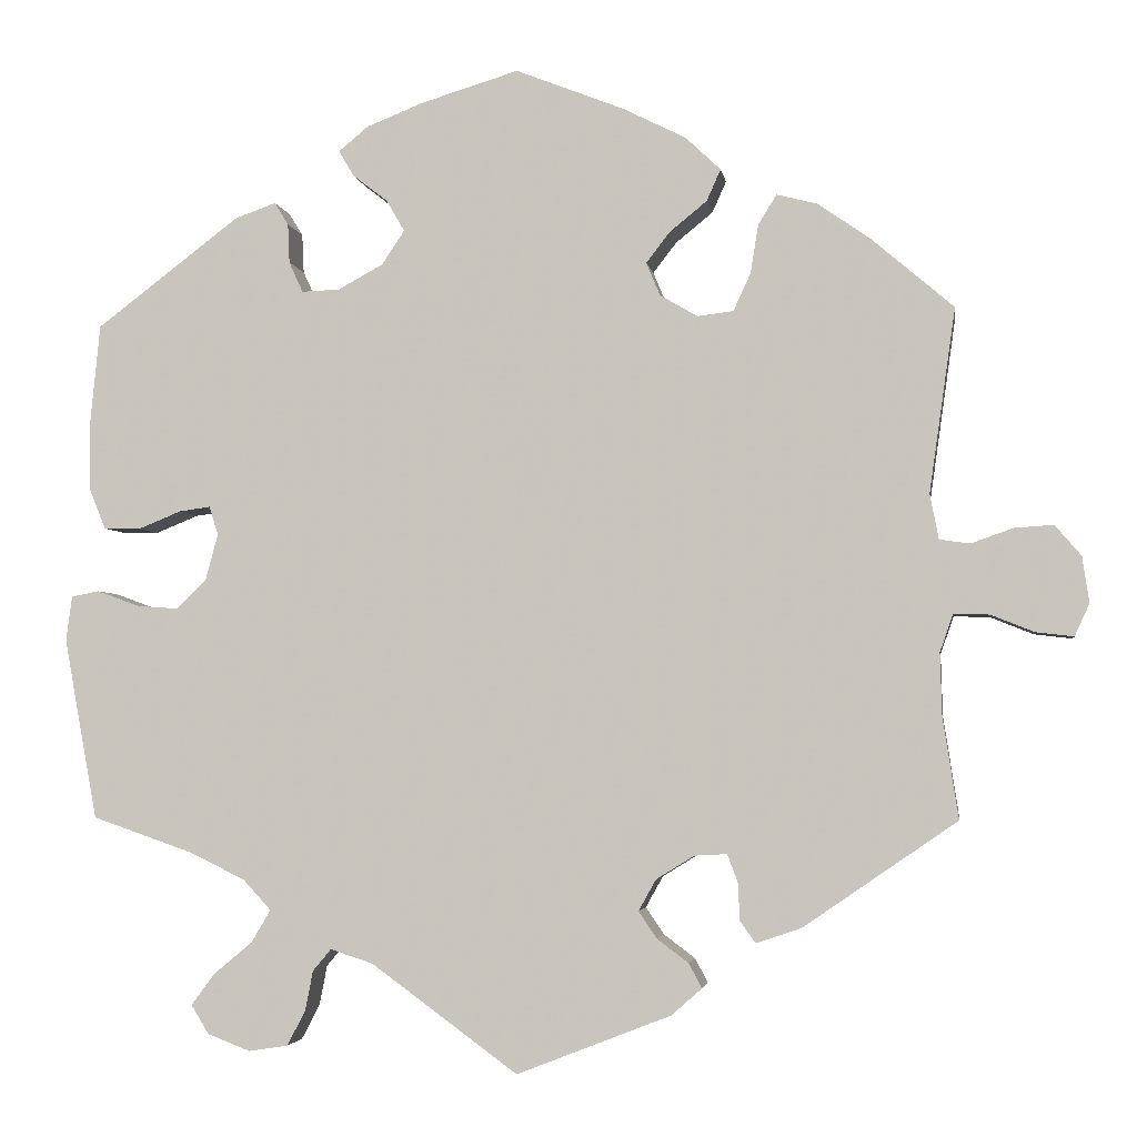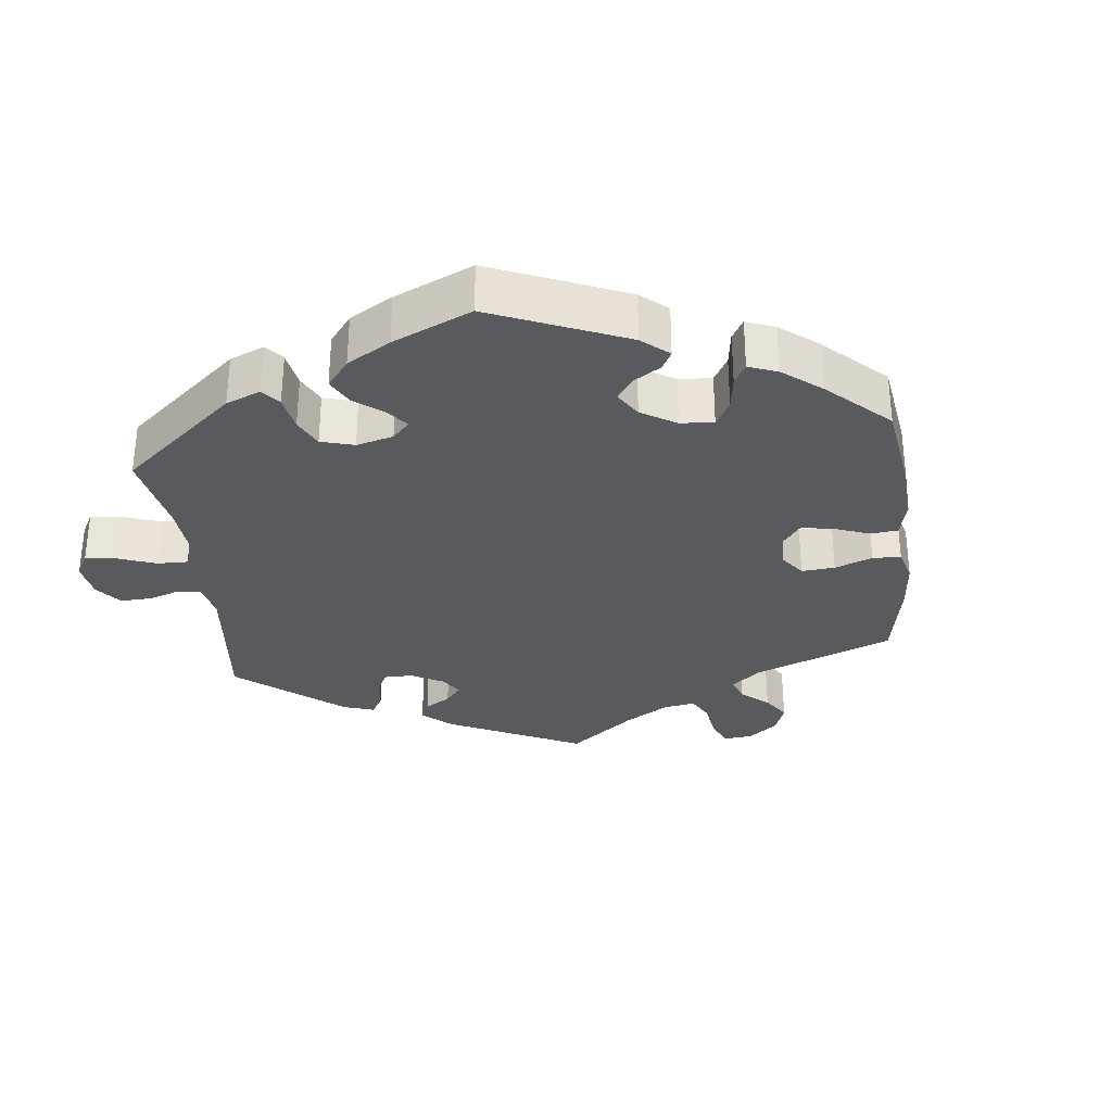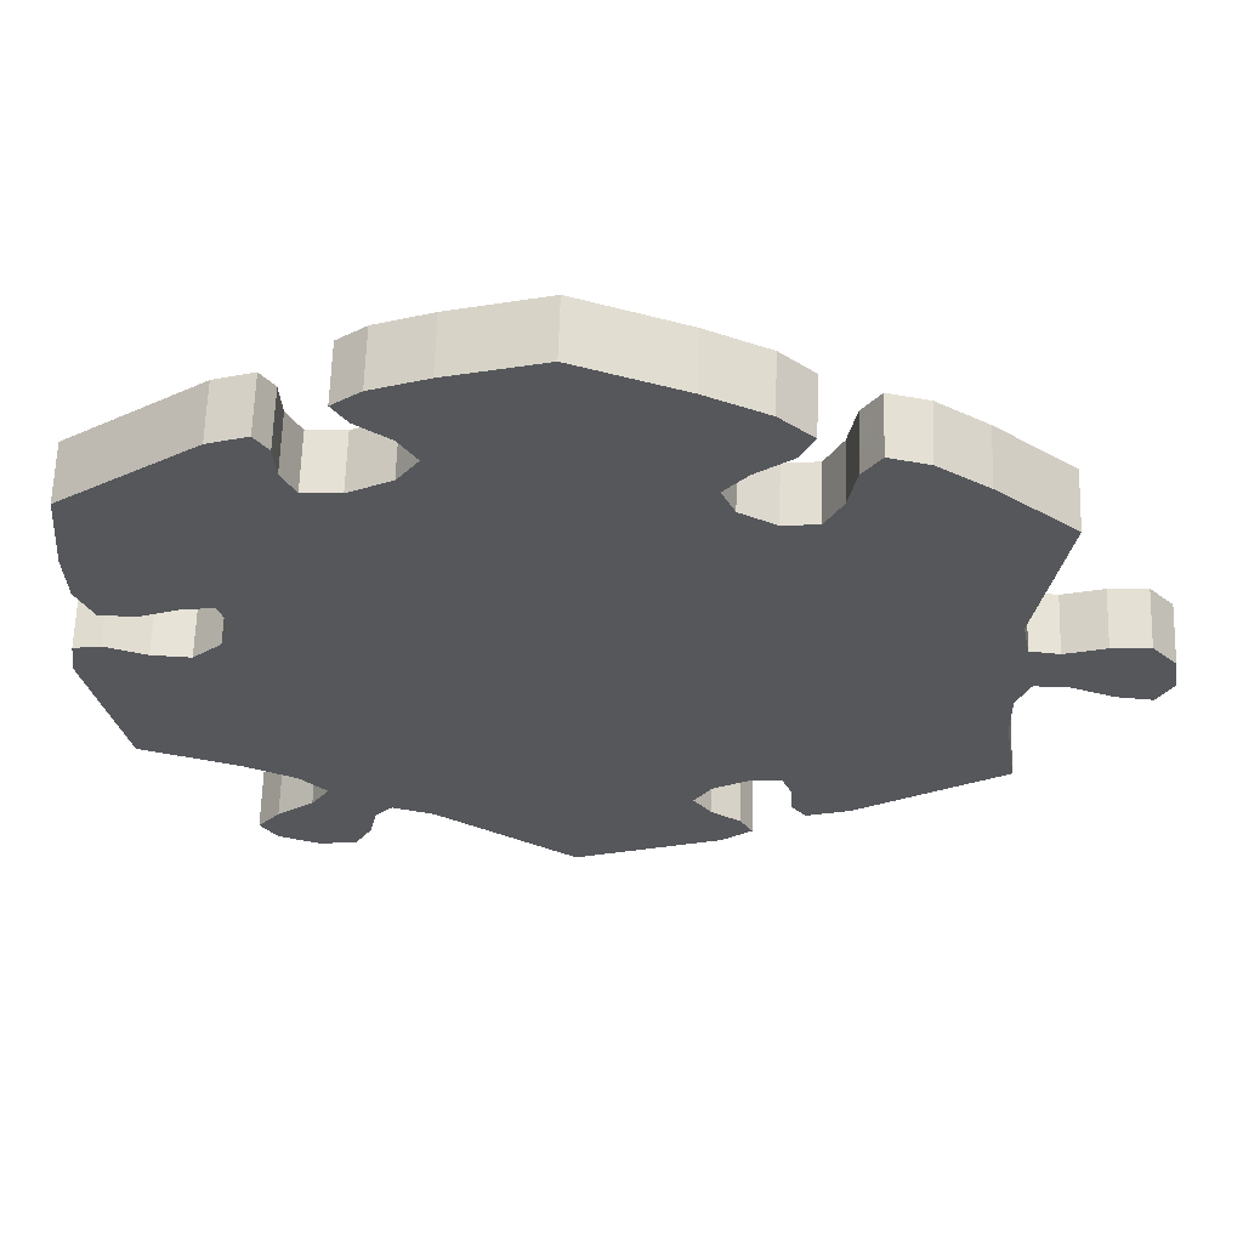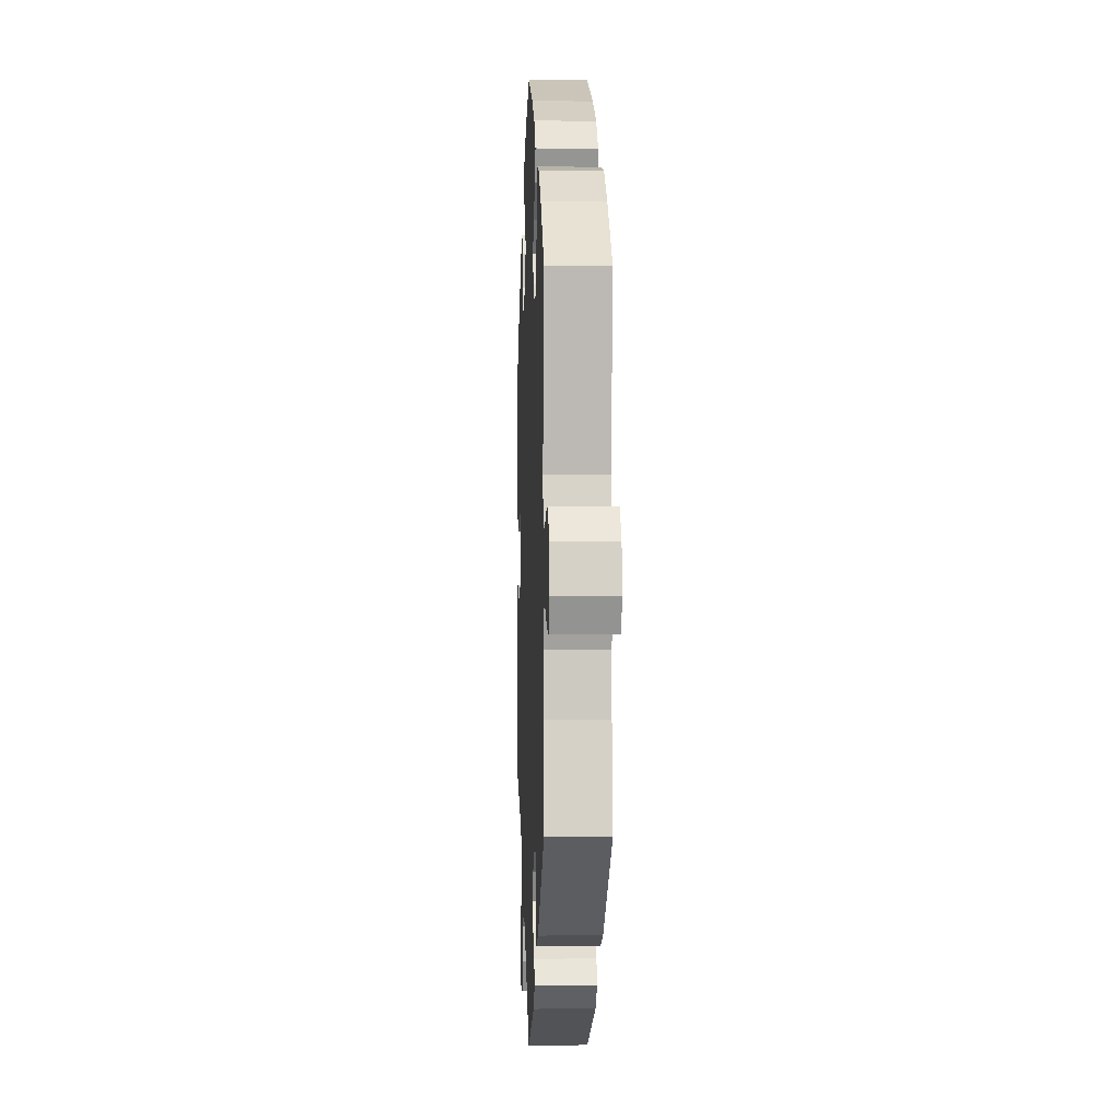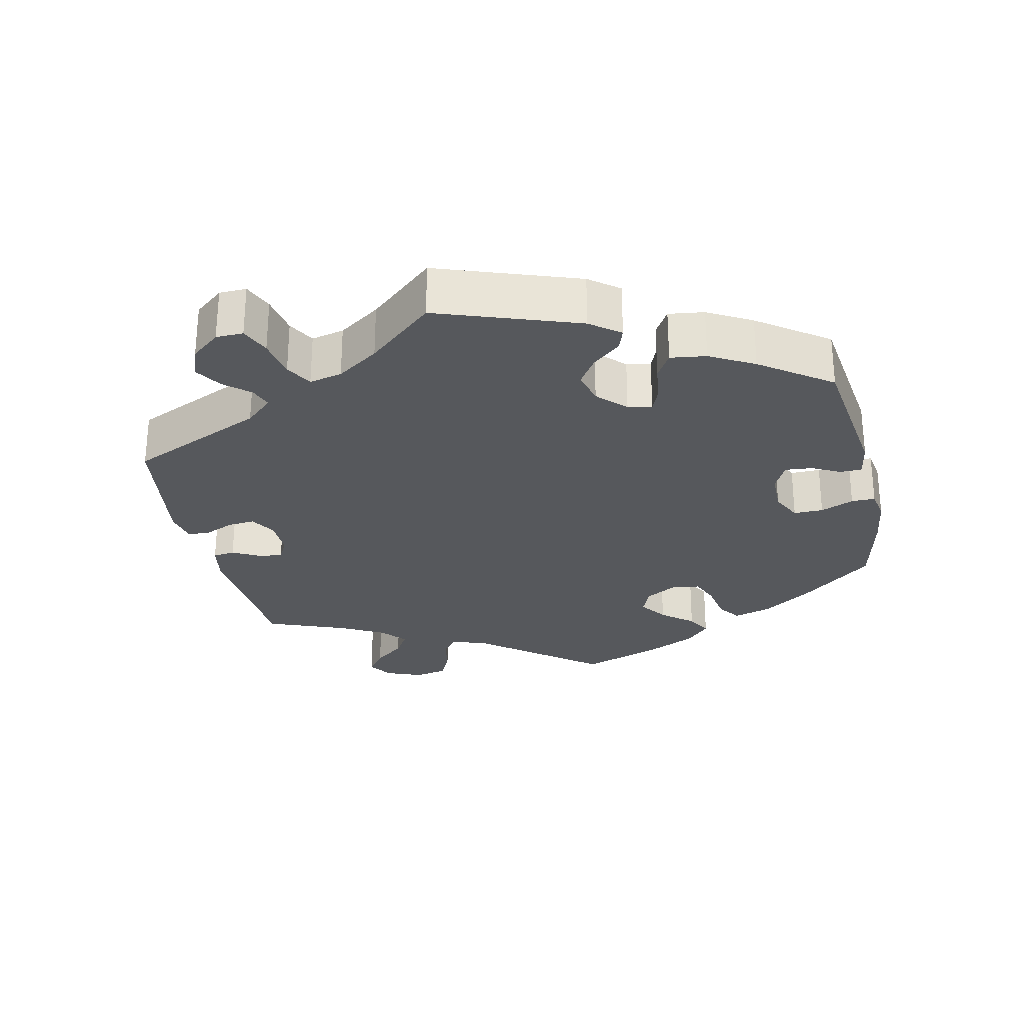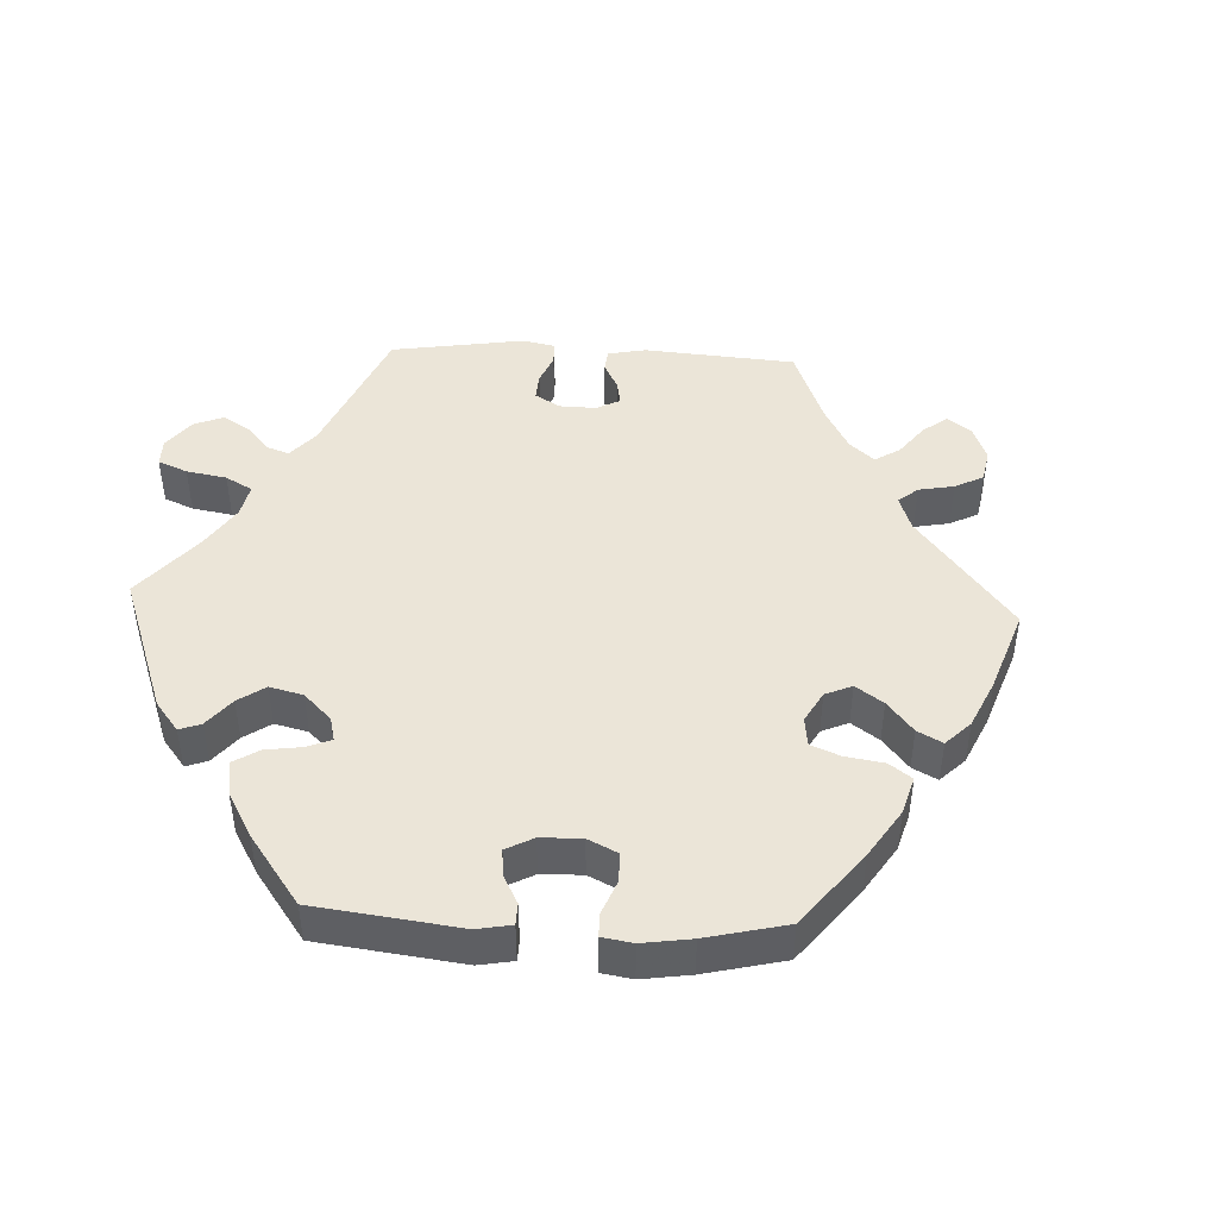
<metadata>
{"format":"obj","ext":"obj","renderer":"f3d","projection":"perspective","resolution":1024,"background":"white","views":[{"elev":-3.4,"azim":8.4,"up":"+Z"},{"elev":-31.5,"azim":-53.5,"up":"+Y"},{"elev":63.3,"azim":1.8,"up":"+Z"},{"elev":-1.1,"azim":87.6,"up":"+Z"},{"elev":-27.9,"azim":-107.3,"up":"+Y"},{"elev":45.8,"azim":-27.3,"up":"+Y"}]}
</metadata>
<code>
v -0.538 0.07 -0.082
v -0.531 0.07 -0.03
v -0.499 0.07 -0.024
v -0.45 0.07 -0.042
v -0.404 0.07 -0.045
v -0.369 0.07 -0.011
v -0.355 0.07 0.041
v -0.365 0.07 0.074
v -0.401 0.07 0.069
v -0.45 0.07 0.049
v -0.492 0.07 0.05
v -0.511 0.07 0.097
v -0.512 0.07 0.168
v -0.5 0.07 0.289
v -0.336 0.07 0.414
v -0.289 0.07 0.431
v -0.273 0.07 0.405
v -0.271 0.07 0.36
v -0.255 0.07 0.325
v -0.211 0.07 0.327
v -0.16 0.07 0.355
v -0.134 0.07 0.394
v -0.155 0.07 0.43
v -0.195 0.07 0.461
v -0.212 0.07 0.49
v -0.178 0.07 0.518
v -0.113 0.07 0.544
v -0.001 0.07 0.578
v 0.124 0.07 0.529
v 0.196 0.07 0.493
v 0.236 0.07 0.455
v 0.22 0.07 0.419
v 0.177 0.07 0.384
v 0.15 0.07 0.349
v 0.166 0.07 0.311
v 0.209 0.07 0.286
v 0.25 0.07 0.291
v 0.27 0.07 0.334
v 0.279 0.07 0.39
v 0.3 0.07 0.424
v 0.347 0.07 0.412
v 0.407 0.07 0.37
v 0.501 0.07 0.29
v 0.471 0.07 0.079
v 0.481 0.07 0.027
v 0.516 0.07 0.022
v 0.564 0.07 0.039
v 0.609 0.07 0.042
v 0.639 0.07 0.007
v 0.647 0.07 -0.046
v 0.63 0.07 -0.083
v 0.587 0.07 -0.078
v 0.537 0.07 -0.058
v 0.496 0.07 -0.057
v 0.481 0.07 -0.1
v 0.483 0.07 -0.171
v 0.501 0.07 -0.288
v 0.325 0.07 -0.409
v 0.273 0.07 -0.427
v 0.255 0.07 -0.402
v 0.253 0.07 -0.359
v 0.241 0.07 -0.327
v 0.204 0.07 -0.329
v 0.16 0.07 -0.356
v 0.14 0.07 -0.392
v 0.161 0.07 -0.423
v 0.197 0.07 -0.45
v 0.212 0.07 -0.478
v 0.177 0.07 -0.509
v 0 0.07 -0.578
v -0.168 0.07 -0.455
v -0.217 0.07 -0.439
v -0.238 0.07 -0.464
v -0.247 0.07 -0.51
v -0.268 0.07 -0.55
v -0.313 0.07 -0.557
v -0.362 0.07 -0.538
v -0.382 0.07 -0.505
v -0.355 0.07 -0.469
v -0.311 0.07 -0.432
v -0.289 0.07 -0.395
v -0.321 0.07 -0.36
v -0.385 0.07 -0.329
v -0.5 0.07 -0.289
v -0.538 0 -0.082
v -0.531 0 -0.03
v -0.499 0 -0.024
v -0.45 0 -0.042
v -0.404 0 -0.045
v -0.369 0 -0.011
v -0.355 0 0.041
v -0.365 0 0.074
v -0.401 0 0.069
v -0.45 0 0.049
v -0.492 0 0.05
v -0.511 0 0.097
v -0.512 0 0.168
v -0.5 0 0.289
v -0.336 0 0.414
v -0.289 0 0.431
v -0.273 0 0.405
v -0.271 0 0.36
v -0.255 0 0.325
v -0.211 0 0.327
v -0.16 0 0.355
v -0.134 0 0.394
v -0.155 0 0.43
v -0.195 0 0.461
v -0.212 0 0.49
v -0.178 0 0.518
v -0.113 0 0.544
v -0.001 0 0.578
v 0.124 0 0.529
v 0.196 0 0.493
v 0.236 0 0.455
v 0.22 0 0.419
v 0.177 0 0.384
v 0.15 0 0.349
v 0.166 0 0.311
v 0.209 0 0.286
v 0.25 0 0.291
v 0.27 0 0.334
v 0.279 0 0.39
v 0.3 0 0.424
v 0.347 0 0.412
v 0.407 0 0.37
v 0.501 0 0.29
v 0.471 0 0.079
v 0.481 0 0.027
v 0.516 0 0.022
v 0.564 0 0.039
v 0.609 0 0.042
v 0.639 0 0.007
v 0.647 0 -0.046
v 0.63 0 -0.083
v 0.587 0 -0.078
v 0.537 0 -0.058
v 0.496 0 -0.057
v 0.481 0 -0.1
v 0.483 0 -0.171
v 0.501 0 -0.288
v 0.325 0 -0.409
v 0.273 0 -0.427
v 0.255 0 -0.402
v 0.253 0 -0.359
v 0.241 0 -0.327
v 0.204 0 -0.329
v 0.16 0 -0.356
v 0.14 0 -0.392
v 0.161 0 -0.423
v 0.197 0 -0.45
v 0.212 0 -0.478
v 0.177 0 -0.509
v 0 0 -0.578
v -0.168 0 -0.455
v -0.217 0 -0.439
v -0.238 0 -0.464
v -0.247 0 -0.51
v -0.268 0 -0.55
v -0.313 0 -0.557
v -0.362 0 -0.538
v -0.382 0 -0.505
v -0.355 0 -0.469
v -0.311 0 -0.432
v -0.289 0 -0.395
v -0.321 0 -0.36
v -0.385 0 -0.329
v -0.5 0 -0.289
f 83 84 1 2
f 82 83 2 3
f 81 82 3 4
f 77 78 79 80
f 77 80 81
f 76 77 81
f 73 74 75 76
f 73 76 81
f 72 73 81 4
f 68 69 70 71
f 66 67 68 71
f 65 66 71 72
f 64 65 72 4
f 58 59 60 61
f 56 57 58 61
f 55 56 61 62
f 54 55 62 63
f 50 51 52 53
f 50 53 54
f 49 50 54
f 46 47 48 49
f 46 49 54
f 45 46 54 63
f 41 42 43 44
f 38 39 40 41
f 37 38 41 44
f 36 37 44 45
f 30 31 32 33
f 30 33 34
f 29 30 34
f 28 29 34
f 27 28 34 35
f 23 24 25 26
f 22 23 26 27
f 15 16 17 18
f 15 18 19
f 14 15 19
f 13 14 19 20
f 9 10 11 12
f 8 9 12 13
f 63 64 4 5
f 35 36 45 63
f 22 27 35 63
f 21 22 63
f 20 21 63
f 8 13 20
f 7 8 20 63
f 6 7 63
f 5 6 63
f 86 85 168 167
f 87 86 167 166
f 88 87 166 165
f 164 163 162 161
f 165 164 161
f 165 161 160
f 160 159 158 157
f 165 160 157
f 88 165 157 156
f 155 154 153 152
f 155 152 151 150
f 156 155 150 149
f 88 156 149 148
f 145 144 143 142
f 145 142 141 140
f 146 145 140 139
f 147 146 139 138
f 137 136 135 134
f 138 137 134
f 138 134 133
f 133 132 131 130
f 138 133 130
f 147 138 130 129
f 128 127 126 125
f 125 124 123 122
f 128 125 122 121
f 129 128 121 120
f 117 116 115 114
f 118 117 114
f 118 114 113
f 118 113 112
f 119 118 112 111
f 110 109 108 107
f 111 110 107 106
f 102 101 100 99
f 103 102 99
f 103 99 98
f 104 103 98 97
f 96 95 94 93
f 97 96 93 92
f 89 88 148 147
f 147 129 120 119
f 147 119 111 106
f 147 106 105
f 147 105 104
f 104 97 92
f 147 104 92 91
f 147 91 90
f 147 90 89
f 1 85 86 2
f 2 86 87 3
f 3 87 88 4
f 4 88 89 5
f 5 89 90 6
f 6 90 91 7
f 7 91 92 8
f 8 92 93 9
f 9 93 94 10
f 10 94 95 11
f 11 95 96 12
f 12 96 97 13
f 13 97 98 14
f 14 98 99 15
f 15 99 100 16
f 16 100 101 17
f 17 101 102 18
f 18 102 103 19
f 19 103 104 20
f 20 104 105 21
f 21 105 106 22
f 22 106 107 23
f 23 107 108 24
f 24 108 109 25
f 25 109 110 26
f 26 110 111 27
f 27 111 112 28
f 28 112 113 29
f 29 113 114 30
f 30 114 115 31
f 31 115 116 32
f 32 116 117 33
f 33 117 118 34
f 34 118 119 35
f 35 119 120 36
f 36 120 121 37
f 37 121 122 38
f 38 122 123 39
f 39 123 124 40
f 40 124 125 41
f 41 125 126 42
f 42 126 127 43
f 43 127 128 44
f 44 128 129 45
f 45 129 130 46
f 46 130 131 47
f 47 131 132 48
f 48 132 133 49
f 49 133 134 50
f 50 134 135 51
f 51 135 136 52
f 52 136 137 53
f 53 137 138 54
f 54 138 139 55
f 55 139 140 56
f 56 140 141 57
f 57 141 142 58
f 58 142 143 59
f 59 143 144 60
f 60 144 145 61
f 61 145 146 62
f 62 146 147 63
f 63 147 148 64
f 64 148 149 65
f 65 149 150 66
f 66 150 151 67
f 67 151 152 68
f 68 152 153 69
f 69 153 154 70
f 70 154 155 71
f 71 155 156 72
f 72 156 157 73
f 73 157 158 74
f 74 158 159 75
f 75 159 160 76
f 76 160 161 77
f 77 161 162 78
f 78 162 163 79
f 79 163 164 80
f 80 164 165 81
f 81 165 166 82
f 82 166 167 83
f 83 167 168 84
f 84 168 85 1

</code>
